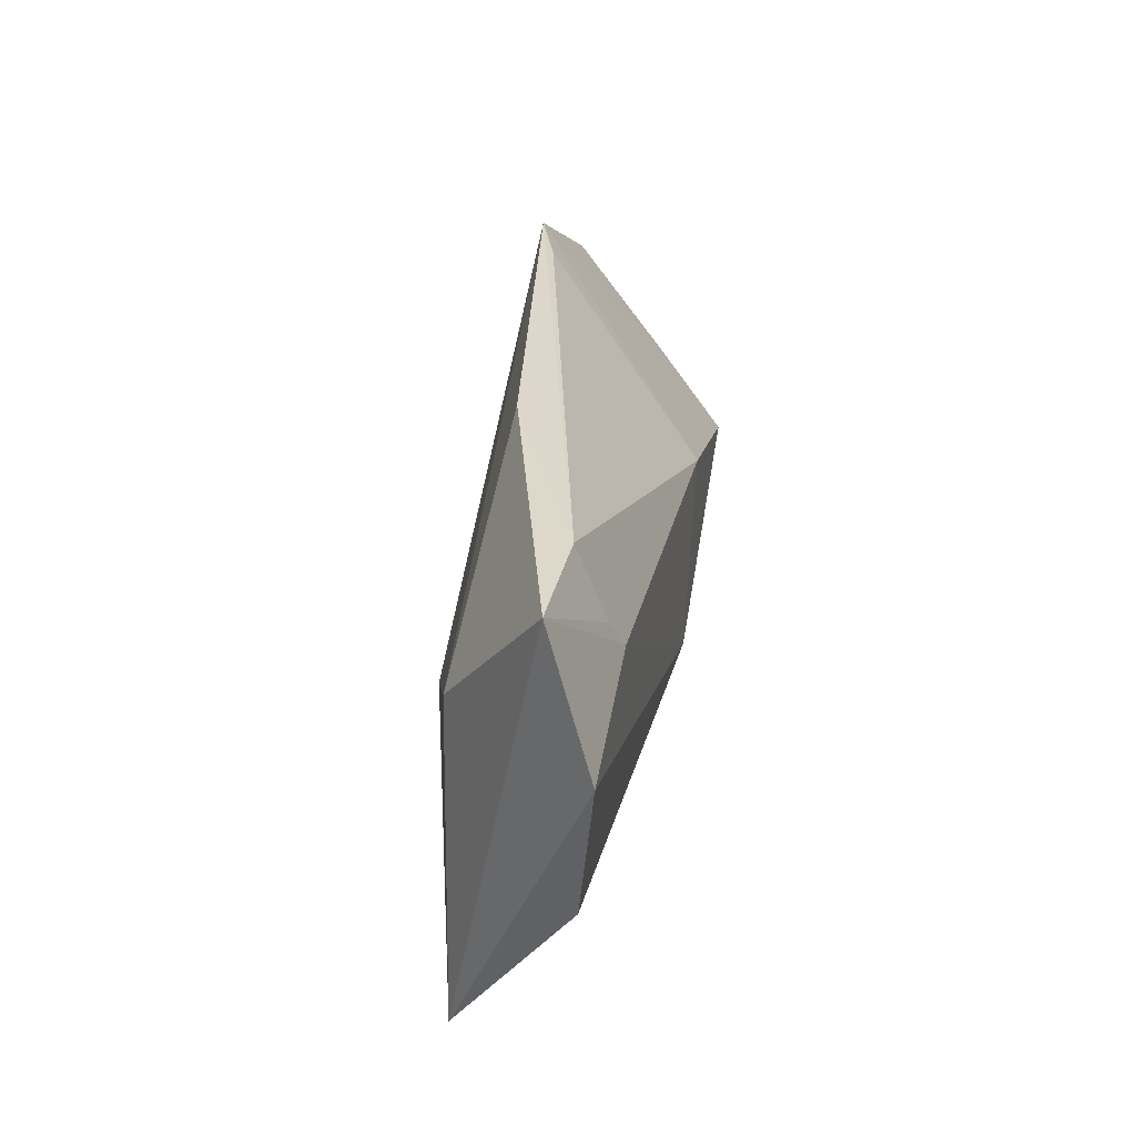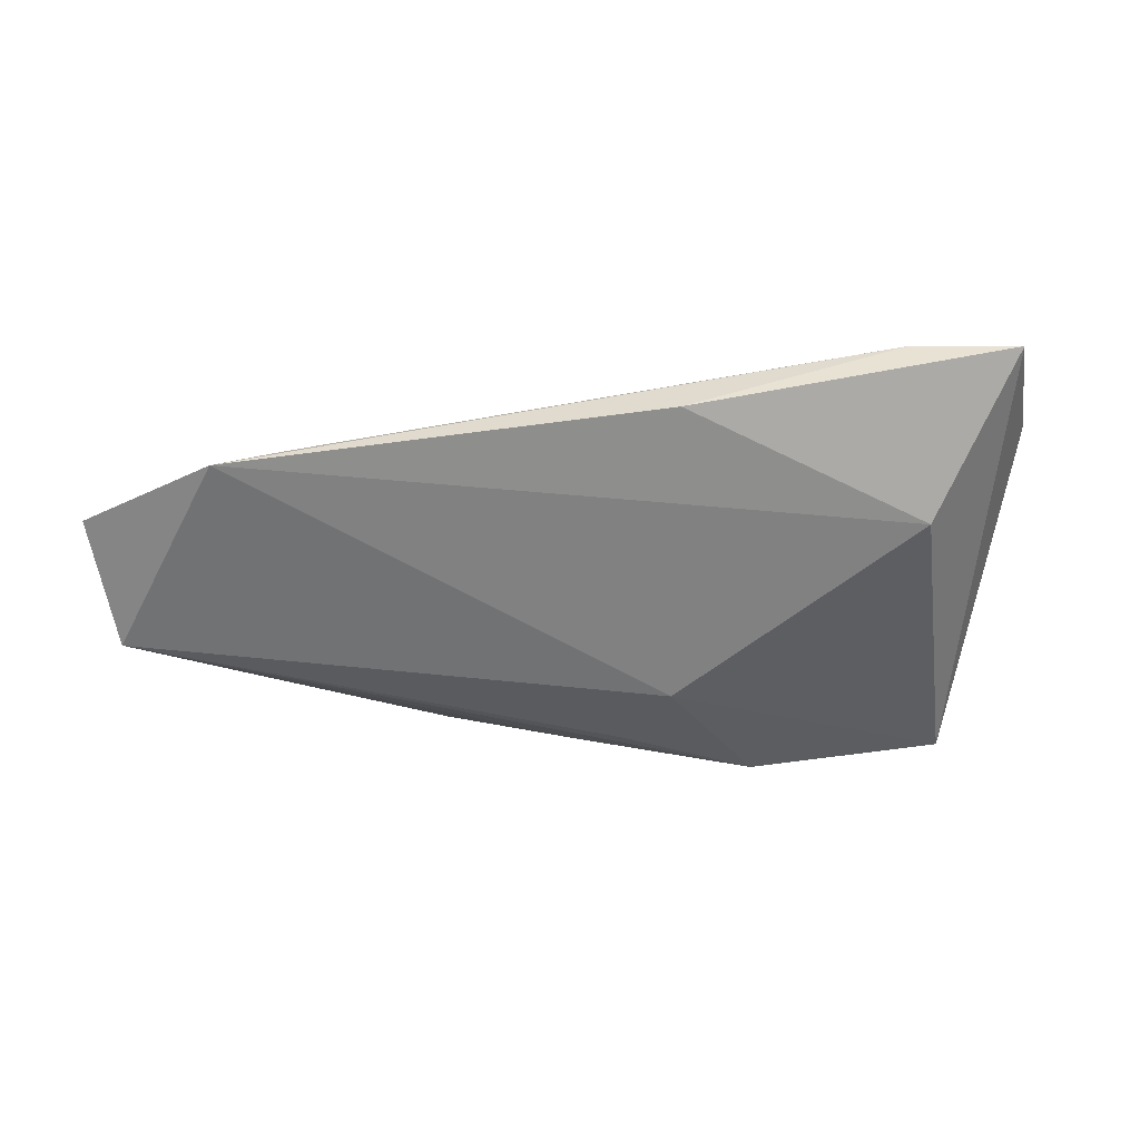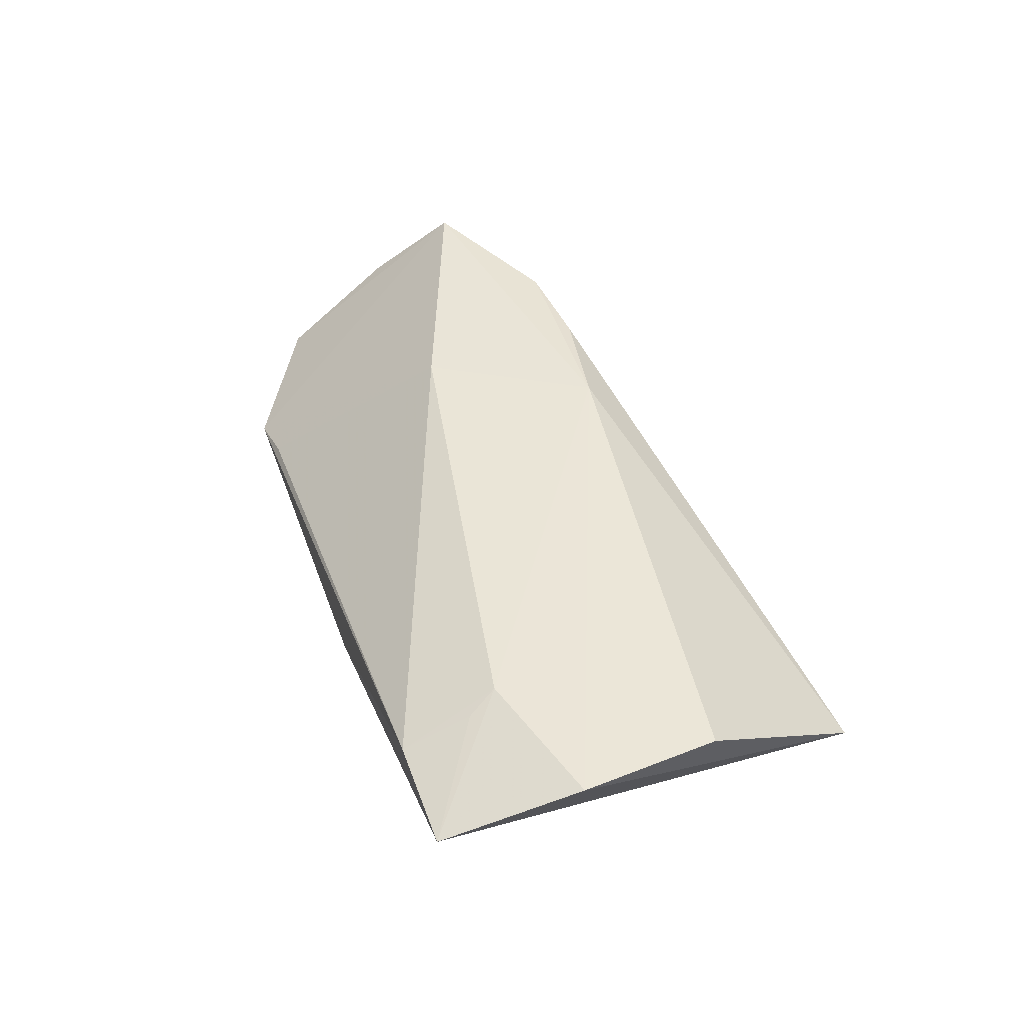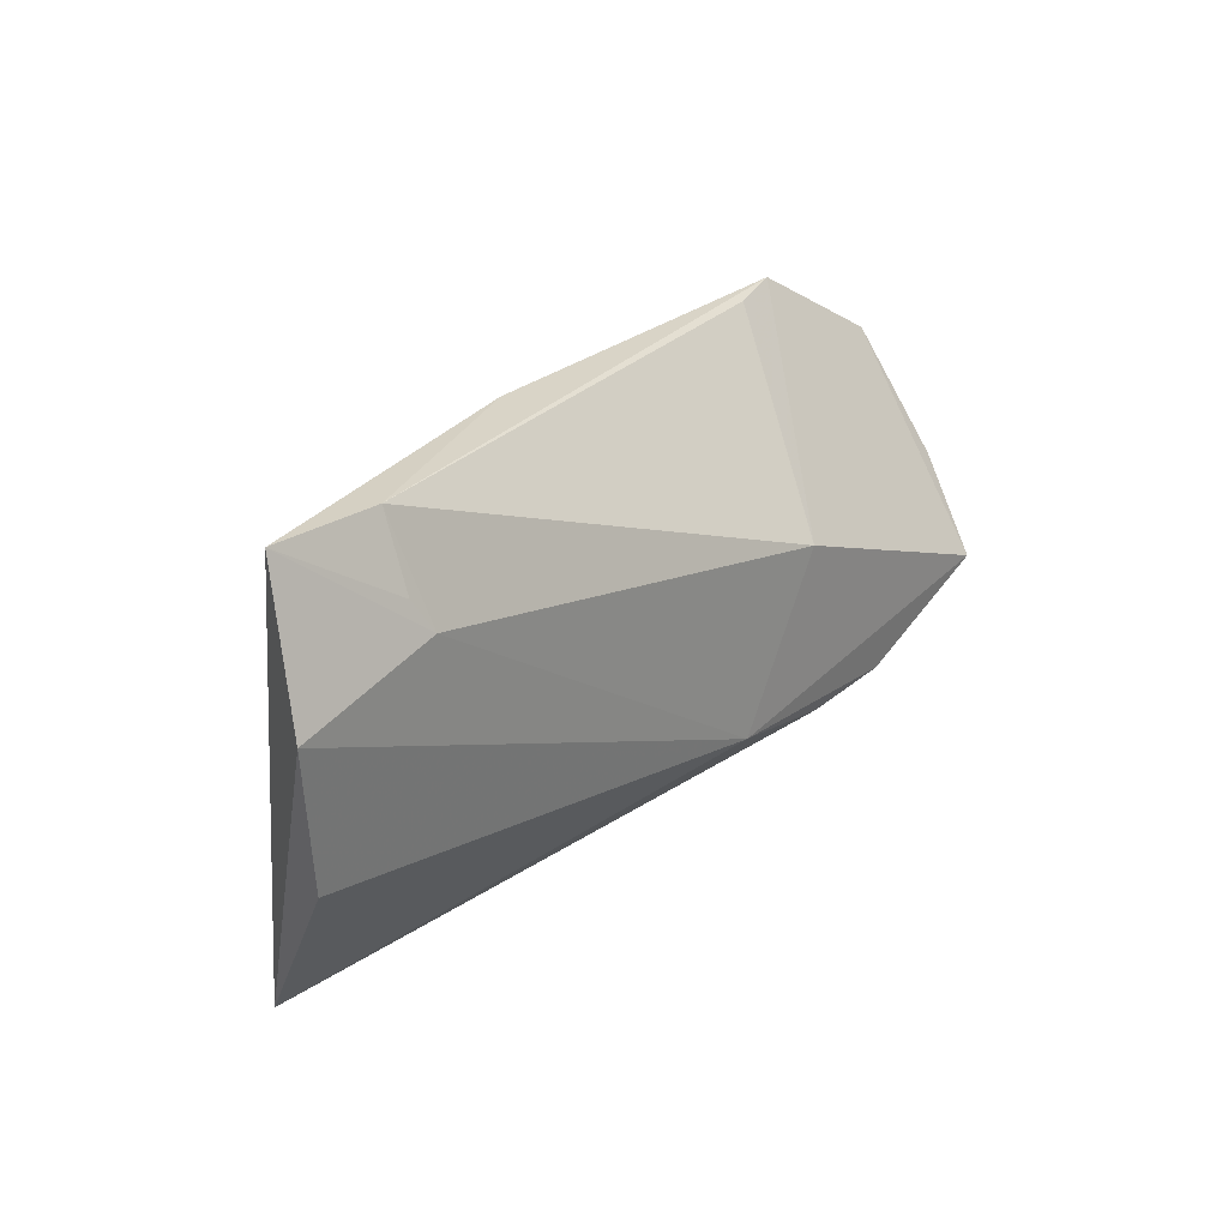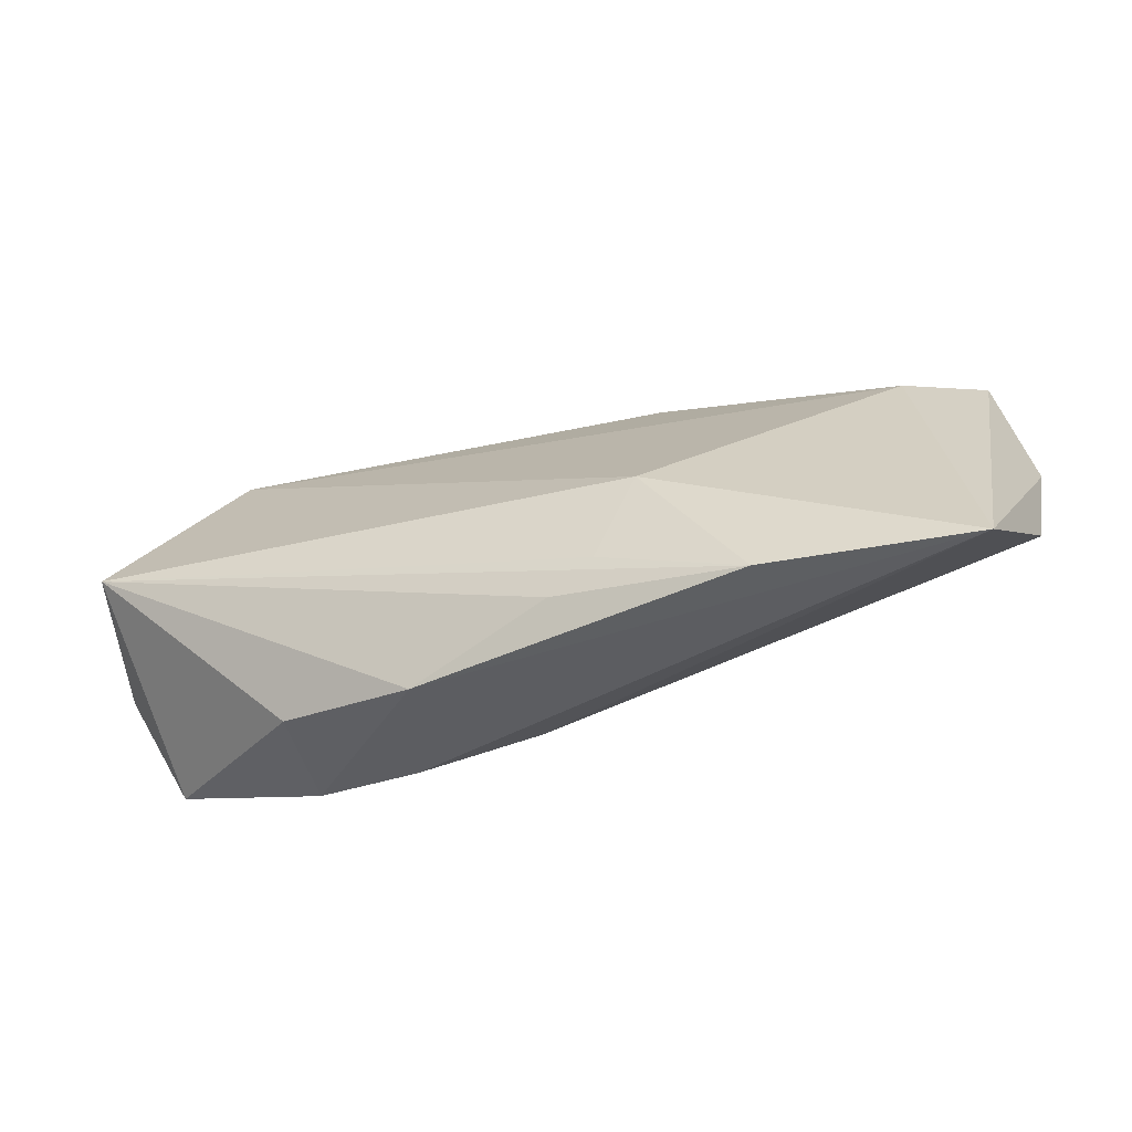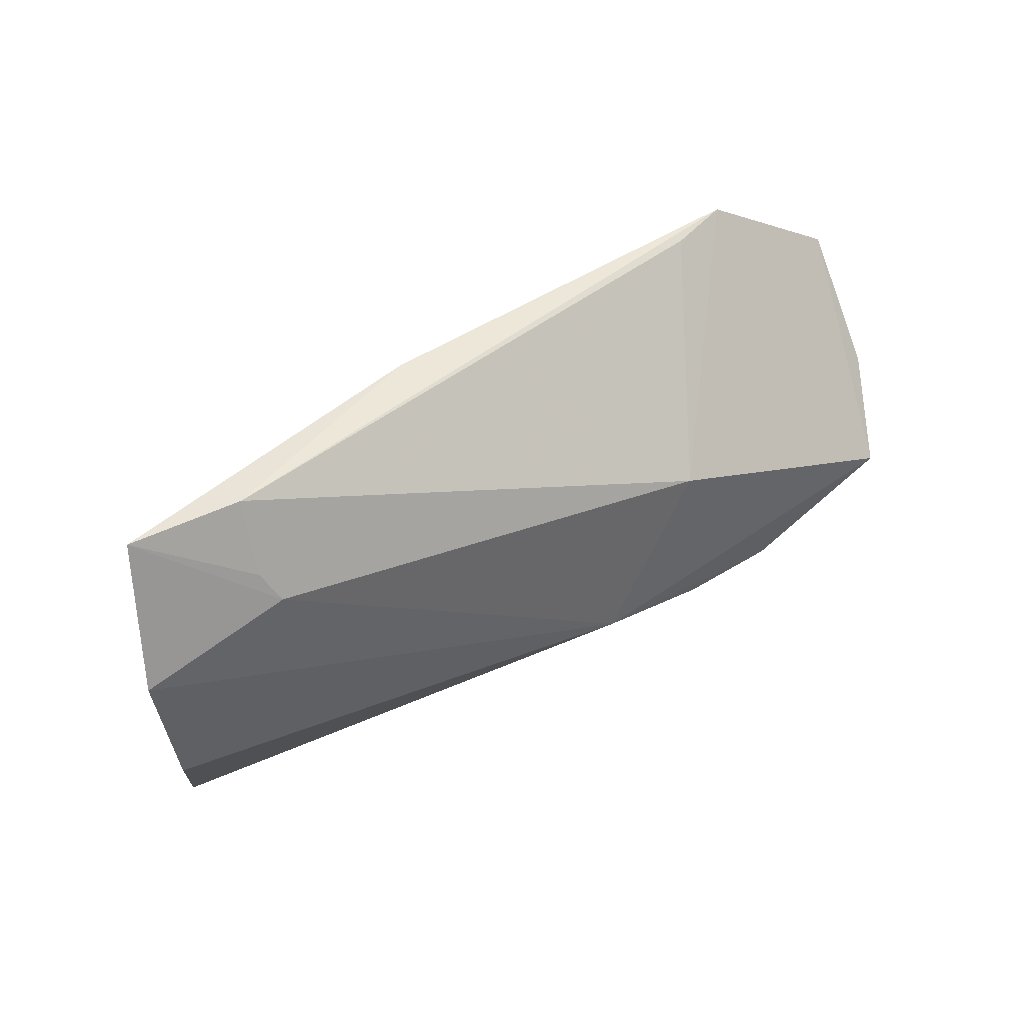
<metadata>
{"format":"obj","ext":"obj","renderer":"f3d","projection":"perspective","resolution":1024,"background":"white","views":[{"elev":31.4,"azim":-81.4,"up":"+Y"},{"elev":-46.8,"azim":-177.7,"up":"+Z"},{"elev":43.1,"azim":-109.5,"up":"+Z"},{"elev":25.5,"azim":-50.8,"up":"+Y"},{"elev":-62.0,"azim":-162.9,"up":"+Y"},{"elev":42.2,"azim":-35.3,"up":"+Y"}]}
</metadata>
<code>
v -0.01355 0.0296 -0.00381
v -0.05692 0.0296 0.006099
v 0.06196 0.002042 0.004025
v 0.01945 -0.02579 -0.002976
v 0.0007095 -0.02446 -0.009175
v -0.04121 0.01683 0.01225
v 0.03716 -0.01729 0.0132
v 0.05886 0.001689 -0.01438
v 0.03504 0.02741 -0.007369
v 0.0438 0.02782 -0.01008
v 0.008638 -0.01528 0.0139
v 0.05702 -0.008389 0.0139
v -0.04931 -0.03069 -0.006269
v 0.03693 -0.01985 0.0001946
v -0.04319 0.02074 0.01066
v -0.005469 -0.02201 -0.01138
v -0.04512 0.01132 -0.006438
v -0.04266 0.02954 0.006983
v -0.05958 0.01173 0.01161
v -0.02289 -0.03065 -0.009674
v -0.01171 -0.01066 -0.01442
v 0.02429 -0.0181 0.01302
v 0.02109 0.005298 0.0139
v 0.06203 0.01709 -0.007392
v -0.05627 -0.007017 0.009489
f 17 13 2
f 3 8 24
f 24 8 10
f 13 11 25
f 9 23 10
f 1 17 2
f 10 17 1
f 23 9 18
f 18 9 10
f 18 1 2
f 10 1 18
f 2 13 19
f 13 25 19
f 19 25 11
f 12 23 11
f 12 8 3
f 3 24 12
f 12 24 10
f 10 23 12
f 8 4 5
f 21 17 10
f 10 8 21
f 13 17 21
f 2 19 6
f 23 18 6
f 11 23 6
f 6 19 11
f 7 12 11
f 14 4 8
f 8 12 14
f 14 7 4
f 12 7 14
f 8 5 20
f 13 21 20
f 20 4 13
f 20 5 4
f 15 18 2
f 2 6 15
f 15 6 18
f 22 11 13
f 22 7 11
f 13 4 22
f 4 7 22
f 16 21 8
f 8 20 16
f 16 20 21

</code>
